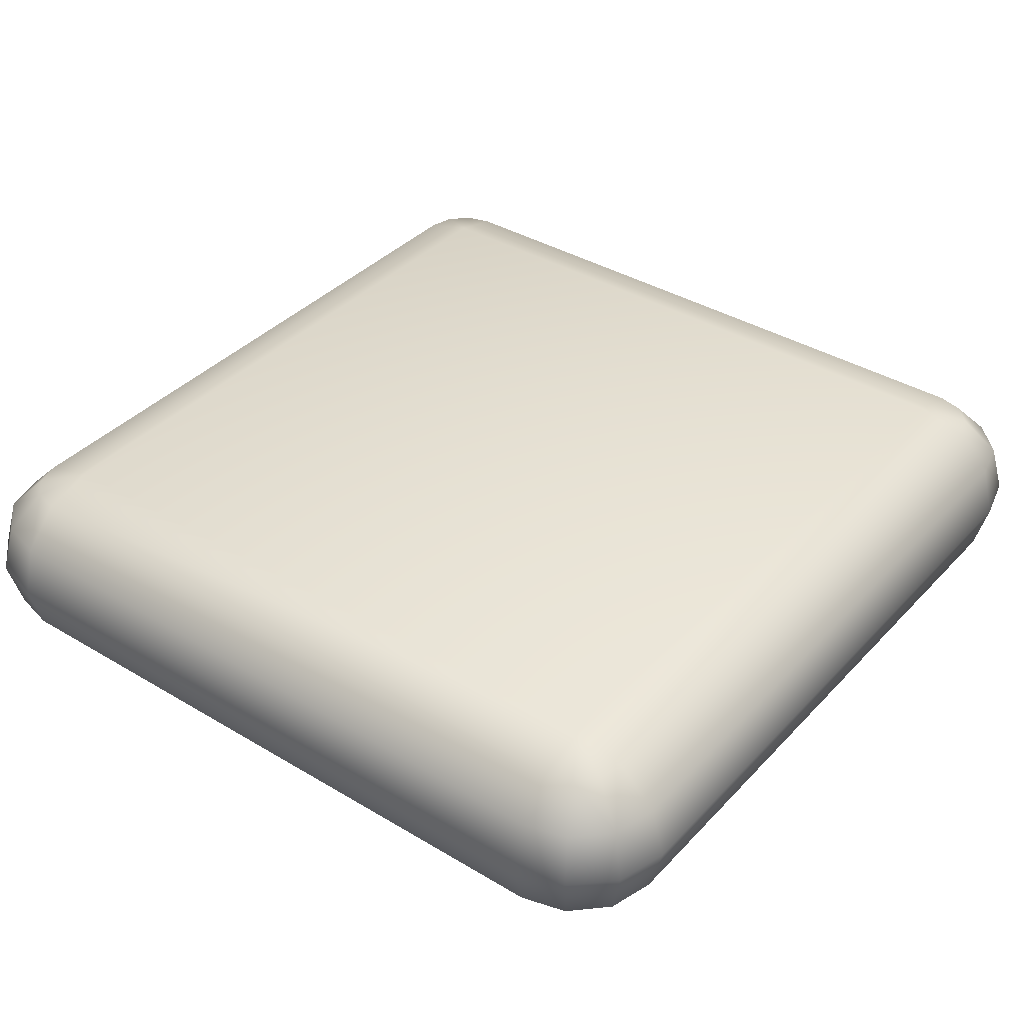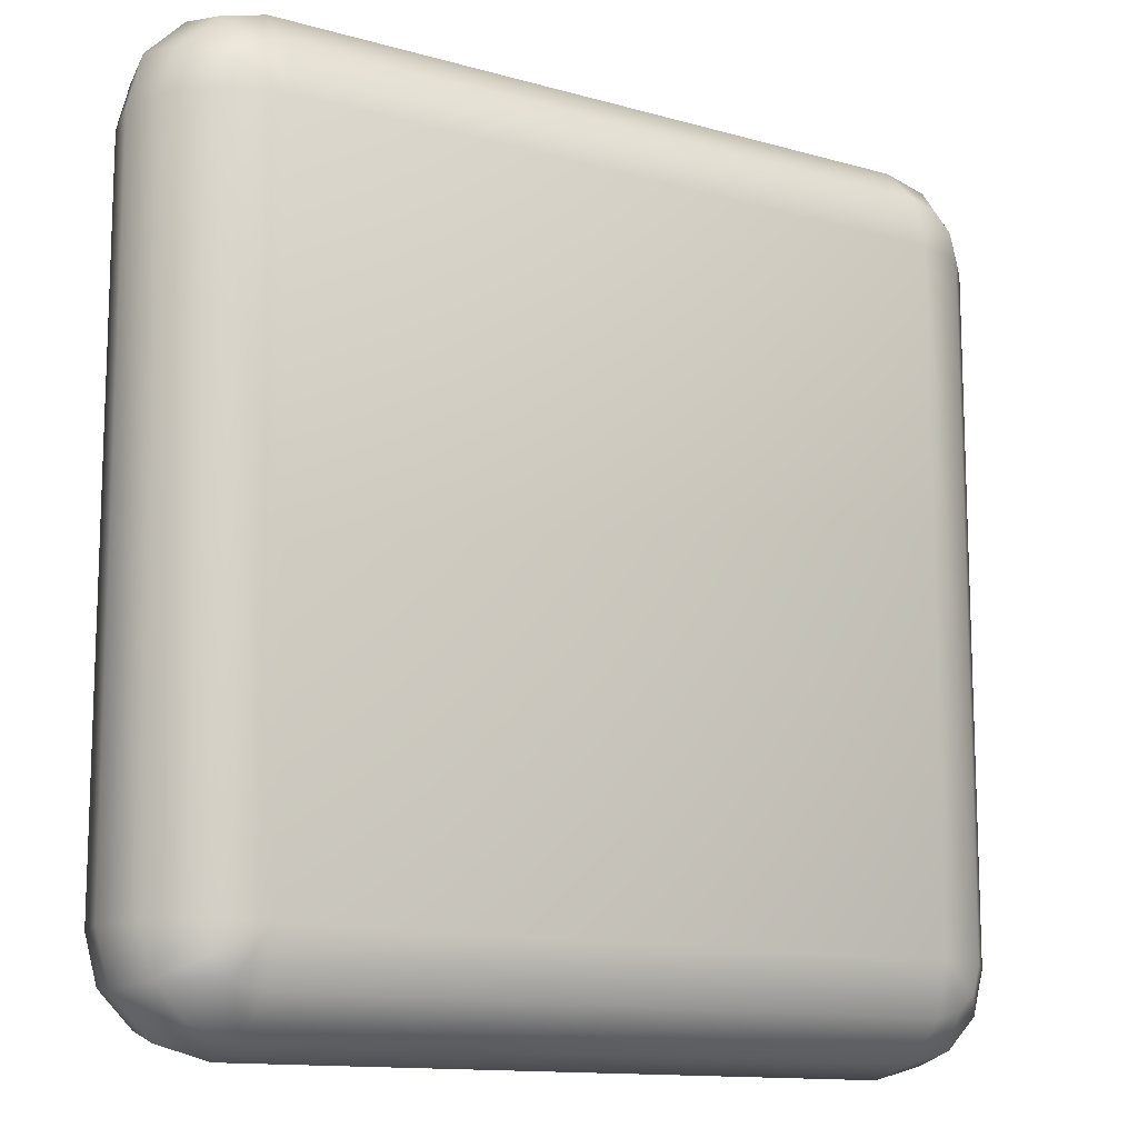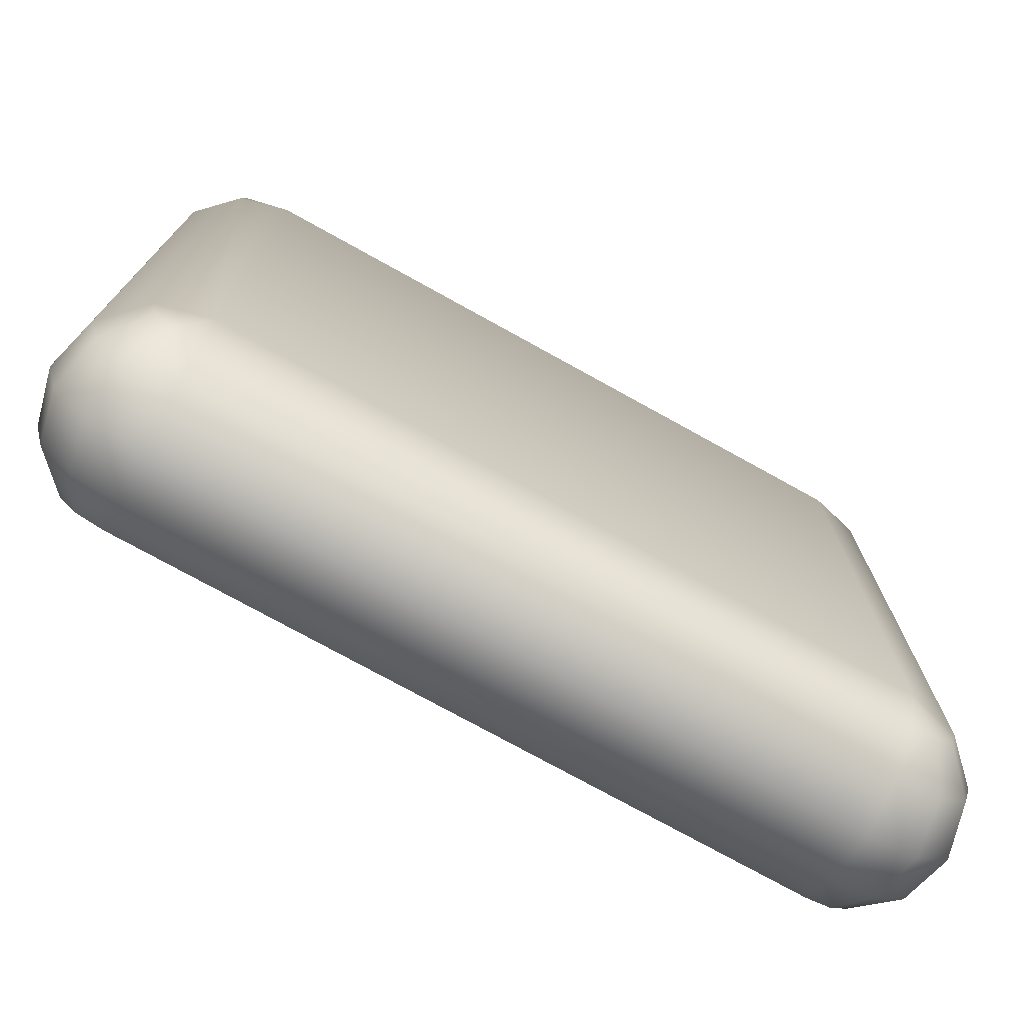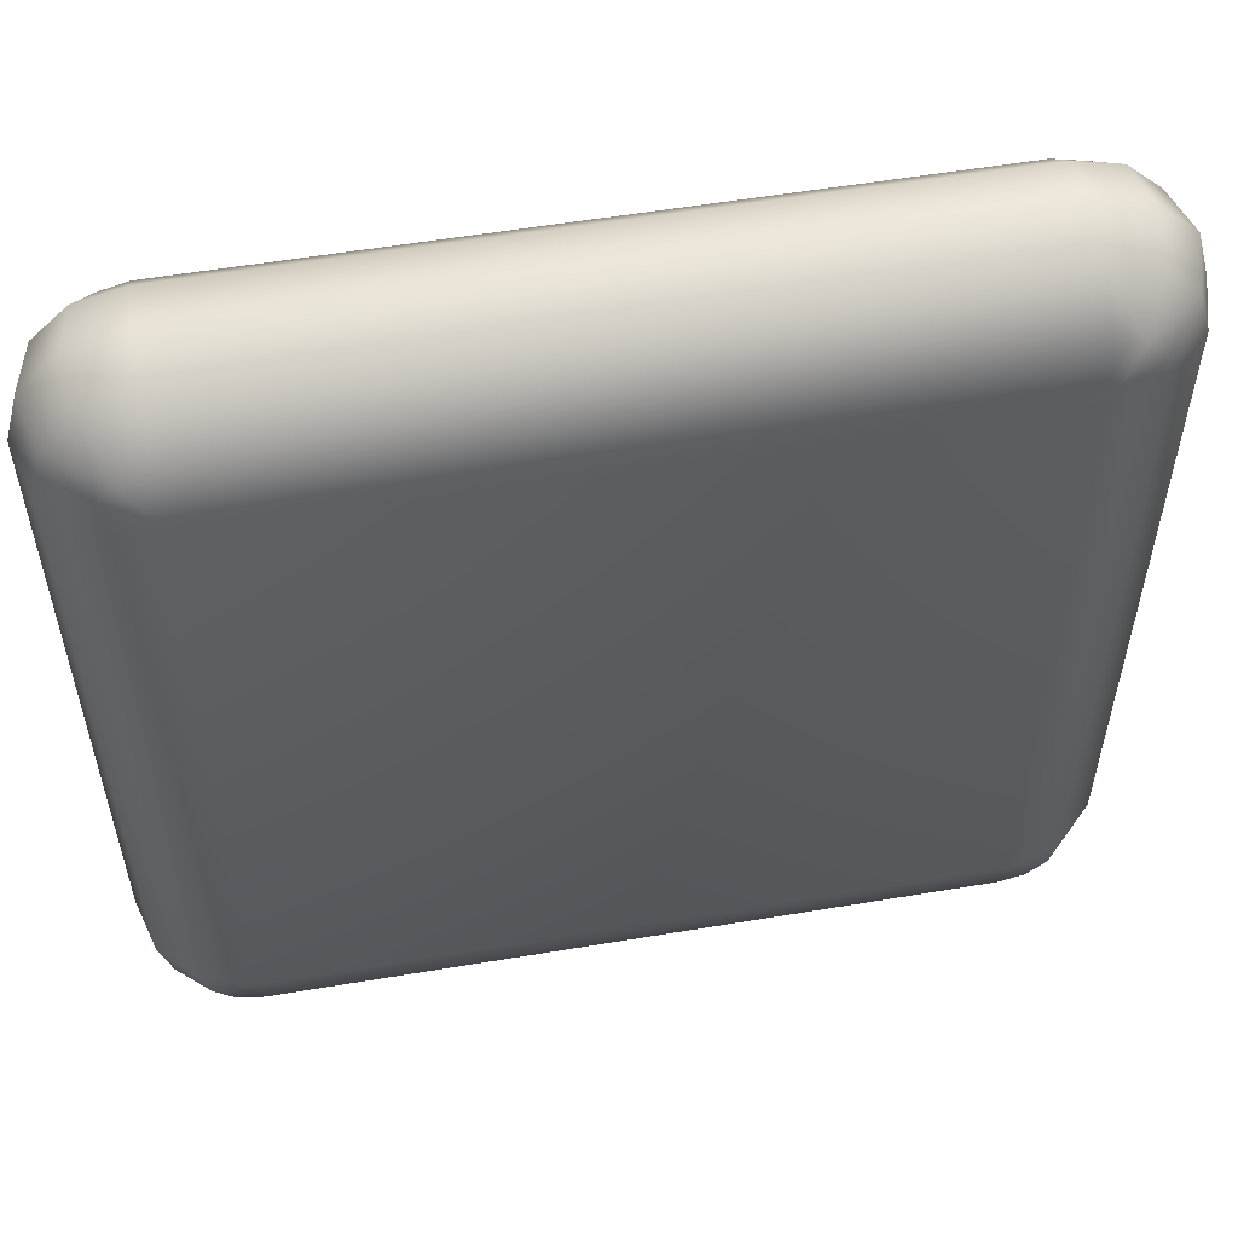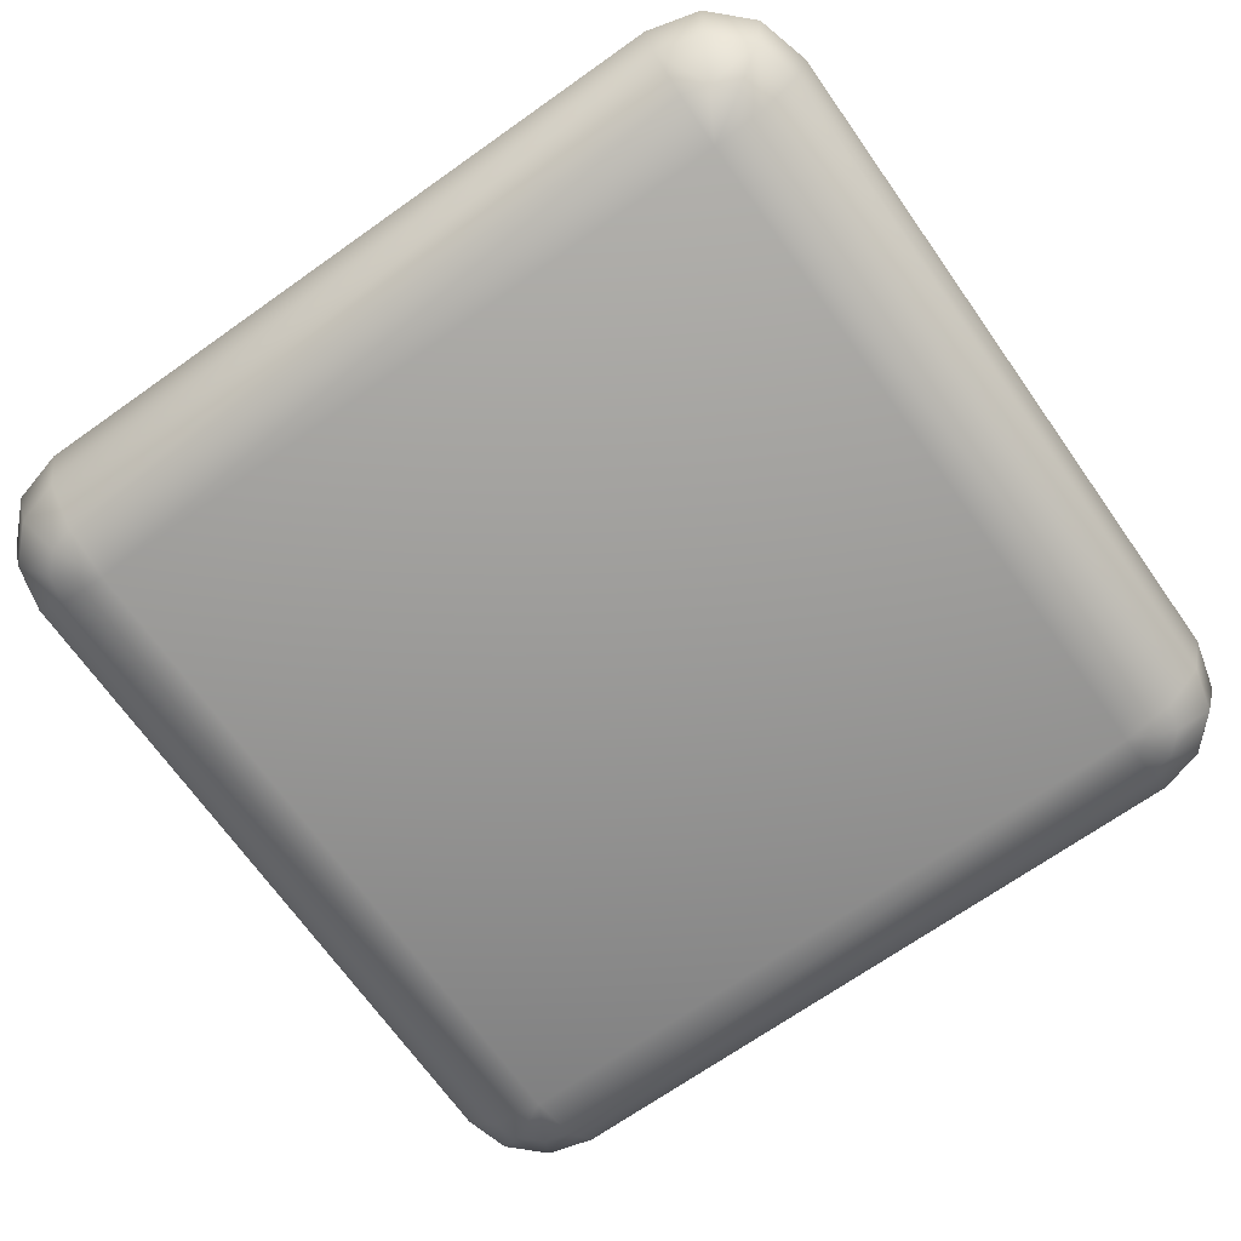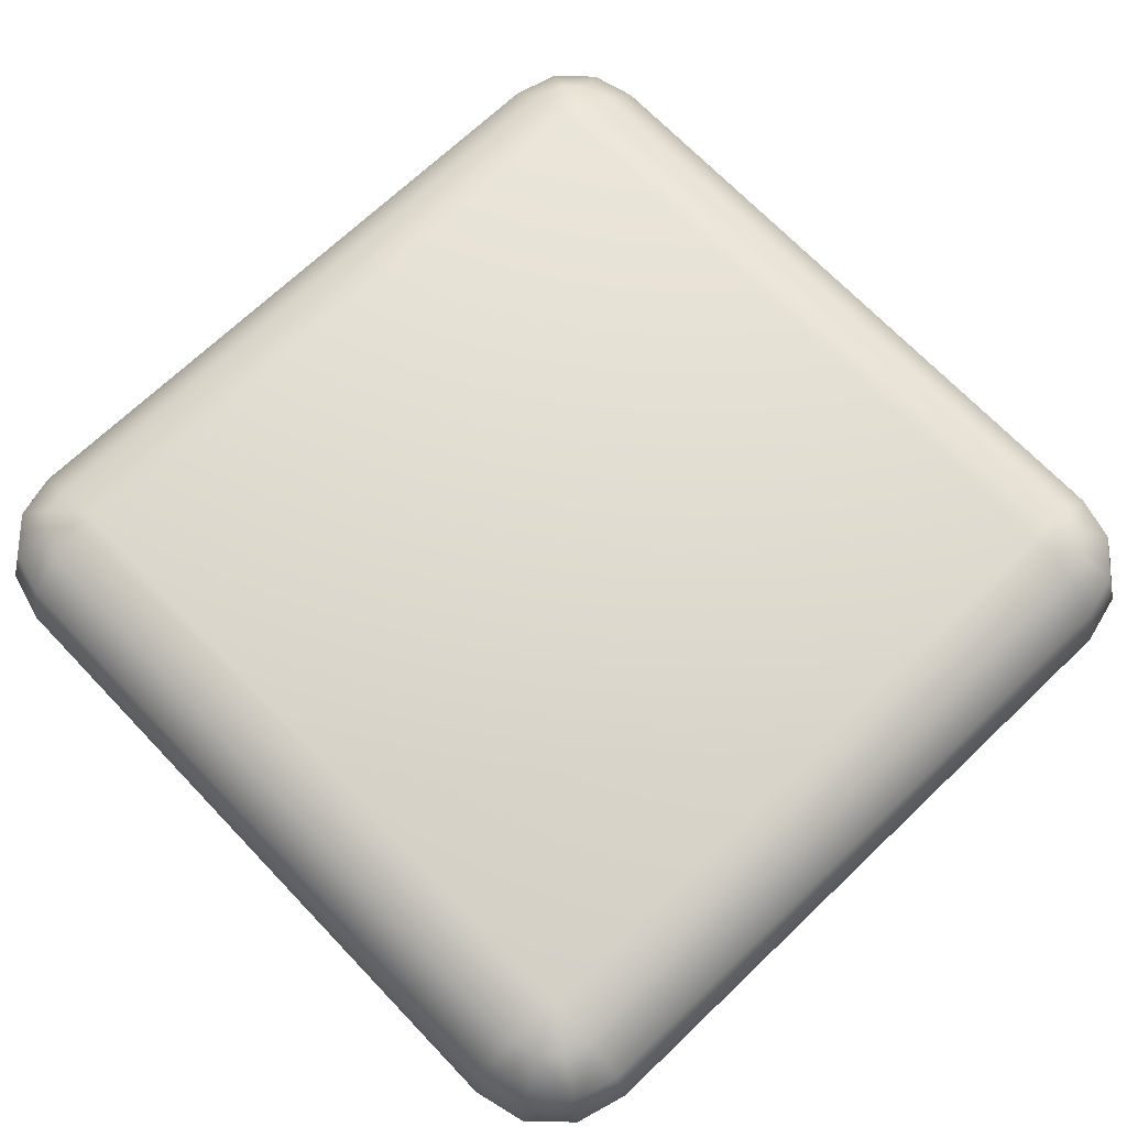
<metadata>
{"format":"obj","ext":"obj","renderer":"f3d","projection":"perspective","resolution":1024,"background":"white","views":[{"elev":37.9,"azim":-142.6,"up":"+Y"},{"elev":-12.7,"azim":-33.4,"up":"+Z"},{"elev":-75.4,"azim":151.0,"up":"+Z"},{"elev":55.9,"azim":170.0,"up":"+Z"},{"elev":-69.4,"azim":35.3,"up":"+Y"},{"elev":69.5,"azim":46.3,"up":"+Y"}]}
</metadata>
<code>
g Converted object 0
v -1.5 2.455 -7
v -1.5 1.545 -7
v -1.5 1.606 -6.773
v -1.613 1.606 -6.803
v -1.697 1.606 -6.886
v -1.727 1.606 -7
v -1.5 1.773 -6.606
v -1.697 1.773 -6.659
v -1.841 1.773 -6.803
v -1.893 1.773 -7
v -1.5 2 -6.545
v -1.727 2 -6.606
v -1.893 2 -6.773
v -1.954 2 -7
v -1.5 2.227 -6.606
v -1.697 2.227 -6.659
v -1.841 2.227 -6.803
v -1.893 2.227 -7
v -1.5 2.394 -6.773
v -1.613 2.394 -6.803
v -1.697 2.394 -6.886
v -1.727 2.394 -7
v -1.5 1.545 -10
v -1.727 1.606 -10
v -1.697 1.606 -10.11
v -1.5 2.455 -10
v -1.697 2.394 -10.11
v -1.727 2.394 -10
v -1.613 1.606 -10.2
v -1.613 2.394 -10.2
v -1.5 1.606 -10.23
v -1.5 2.394 -10.23
v -1.893 1.773 -10
v -1.841 1.773 -10.2
v -1.697 1.773 -10.34
v -1.5 1.773 -10.39
v -1.954 2 -10
v -1.893 2 -10.23
v -1.727 2 -10.39
v -1.5 2 -10.45
v -1.893 2.227 -10
v -1.841 2.227 -10.2
v -1.697 2.227 -10.34
v -1.5 2.227 -10.39
v 1.5 1.545 -7
v 1.727 1.606 -7
v 1.697 1.606 -6.886
v 1.5 2.455 -7
v 1.697 2.394 -6.886
v 1.727 2.394 -7
v 1.614 1.606 -6.803
v 1.614 2.394 -6.803
v 1.5 1.606 -6.773
v 1.5 2.394 -6.773
v 1.5 1.545 -10
v 1.5 1.606 -10.23
v 1.614 1.606 -10.2
v 1.5 2.455 -10
v 1.614 2.394 -10.2
v 1.5 2.394 -10.23
v 1.697 1.606 -10.11
v 1.697 2.394 -10.11
v 1.727 1.606 -10
v 1.727 2.394 -10
v 1.894 1.773 -7
v 1.841 1.773 -6.803
v 1.697 1.773 -6.659
v 1.5 1.773 -6.606
v 1.5 1.773 -10.39
v 1.697 1.773 -10.34
v 1.841 1.773 -10.2
v 1.894 1.773 -10
v 1.955 2 -7
v 1.894 2 -6.773
v 1.727 2 -6.606
v 1.5 2 -6.545
v 1.5 2 -10.45
v 1.727 2 -10.39
v 1.894 2 -10.23
v 1.955 2 -10
v 1.894 2.227 -7
v 1.841 2.227 -6.803
v 1.697 2.227 -6.659
v 1.5 2.227 -6.606
v 1.5 2.227 -10.39
v 1.697 2.227 -10.34
v 1.841 2.227 -10.2
v 1.894 2.227 -10
f 45 46 47
f 48 49 50
f 45 47 51
f 48 52 49
f 45 51 53
f 48 54 52
f 2 3 4
f 1 20 19
f 2 4 5
f 1 21 20
f 2 5 6
f 1 22 21
f 23 24 25
f 26 27 28
f 23 25 29
f 26 30 27
f 23 29 31
f 26 32 30
f 55 56 57
f 58 59 60
f 55 57 61
f 58 62 59
f 55 61 63
f 58 64 62
f 46 65 66
f 46 66 47
f 47 66 51
f 66 67 51
f 51 67 68
f 51 68 53
f 3 7 4
f 7 8 4
f 4 8 9
f 4 9 5
f 5 9 6
f 9 10 6
f 24 33 34
f 24 34 25
f 25 34 29
f 34 35 29
f 29 35 36
f 29 36 31
f 56 69 57
f 69 70 57
f 57 70 71
f 57 71 61
f 61 71 63
f 71 72 63
f 65 73 66
f 73 74 66
f 66 74 75
f 66 75 67
f 67 75 68
f 75 76 68
f 7 11 12
f 7 12 8
f 8 12 9
f 12 13 9
f 9 13 14
f 9 14 10
f 33 37 34
f 37 38 34
f 34 38 39
f 34 39 35
f 35 39 36
f 39 40 36
f 69 77 78
f 69 78 70
f 70 78 71
f 78 79 71
f 71 79 80
f 71 80 72
f 73 81 82
f 73 82 74
f 74 82 75
f 82 83 75
f 75 83 84
f 75 84 76
f 11 15 12
f 15 16 12
f 12 16 17
f 12 17 13
f 13 17 14
f 17 18 14
f 37 41 42
f 37 42 38
f 38 42 39
f 42 43 39
f 39 43 44
f 39 44 40
f 77 85 78
f 85 86 78
f 78 86 87
f 78 87 79
f 79 87 80
f 87 88 80
f 81 50 82
f 50 49 82
f 82 49 52
f 82 52 83
f 83 52 84
f 52 54 84
f 15 19 20
f 15 20 16
f 16 20 17
f 20 21 17
f 17 21 22
f 17 22 18
f 41 28 42
f 28 27 42
f 42 27 30
f 42 30 43
f 43 30 44
f 30 32 44
f 85 60 59
f 85 59 86
f 86 59 87
f 59 62 87
f 87 62 64
f 87 64 88
f 23 2 6
f 23 6 24
f 28 22 1
f 28 1 26
f 63 46 45
f 63 45 55
f 58 48 50
f 58 50 64
f 24 6 10
f 24 10 33
f 72 65 46
f 72 46 63
f 33 10 14
f 33 14 37
f 80 73 65
f 80 65 72
f 37 14 18
f 37 18 41
f 88 81 73
f 88 73 80
f 41 18 22
f 41 22 28
f 64 50 81
f 64 81 88
f 53 3 2
f 53 2 45
f 48 1 19
f 48 19 54
f 55 23 31
f 55 31 56
f 60 32 26
f 60 26 58
f 68 7 3
f 68 3 53
f 56 31 36
f 56 36 69
f 76 11 7
f 76 7 68
f 69 36 40
f 69 40 77
f 84 15 11
f 84 11 76
f 77 40 44
f 77 44 85
f 54 19 15
f 54 15 84
f 85 44 32
f 85 32 60
f 45 2 23
f 45 23 55
f 58 26 1
f 58 1 48

</code>
